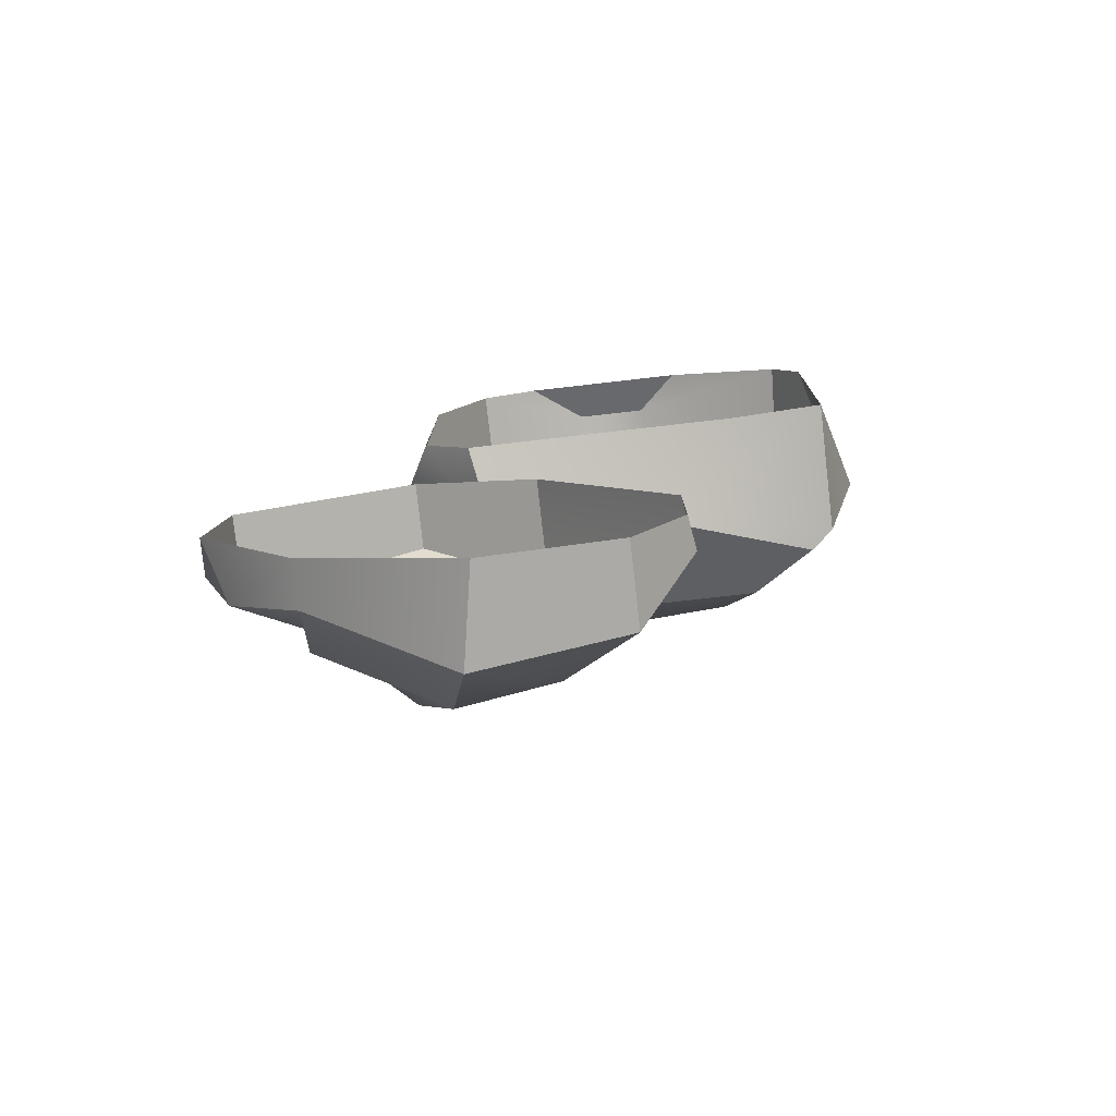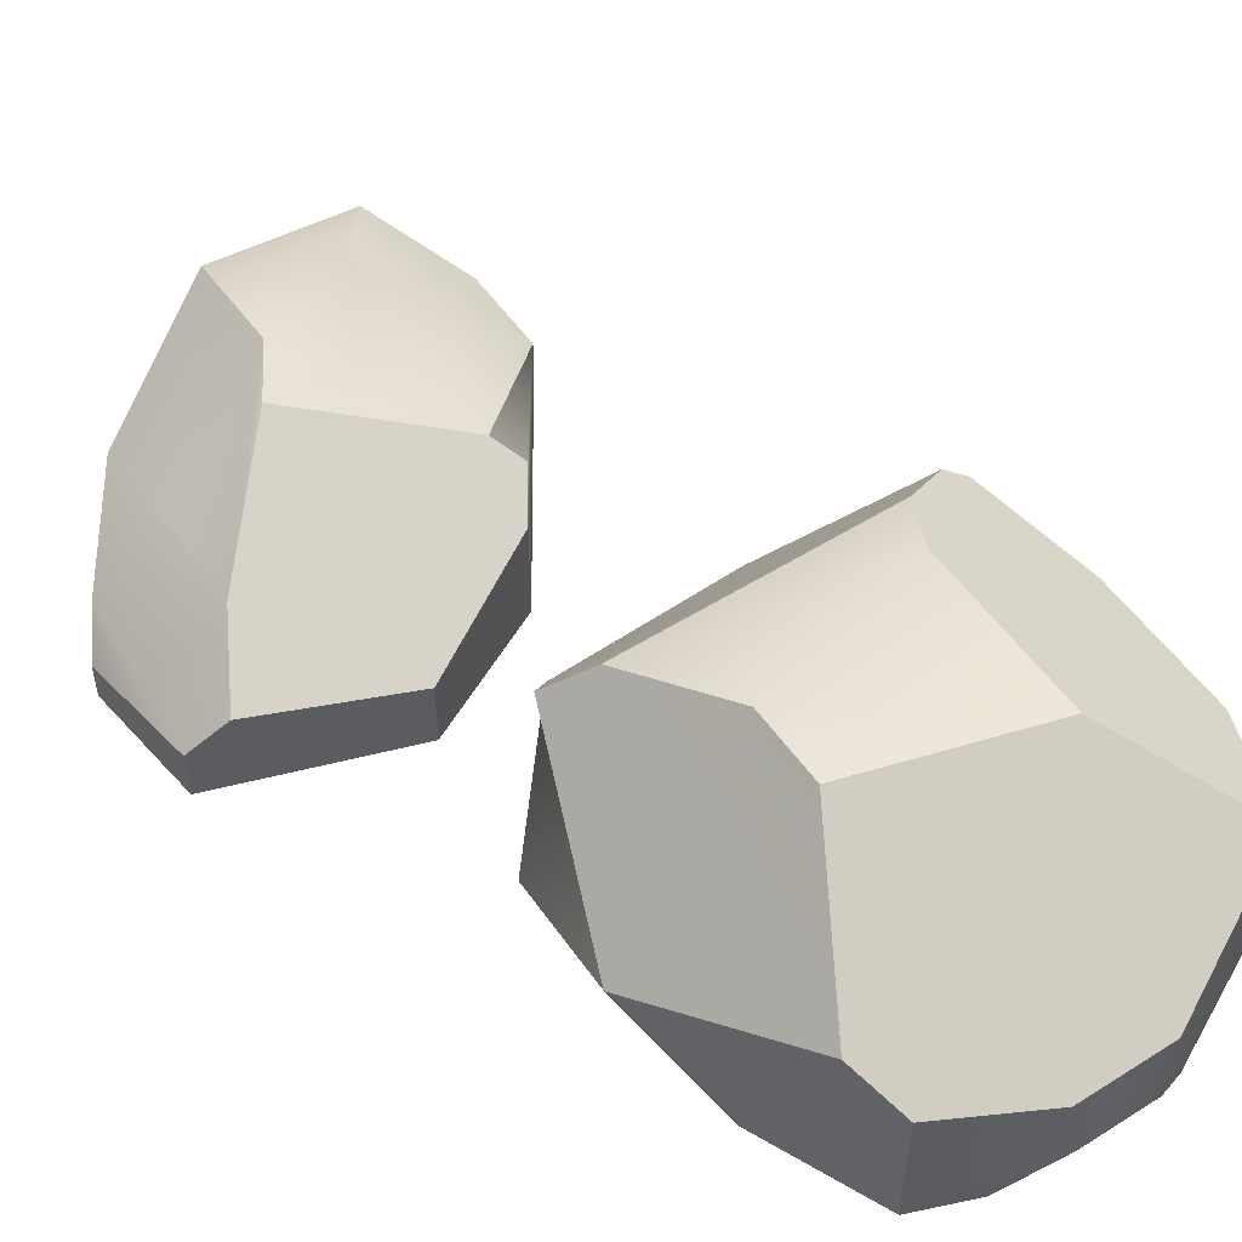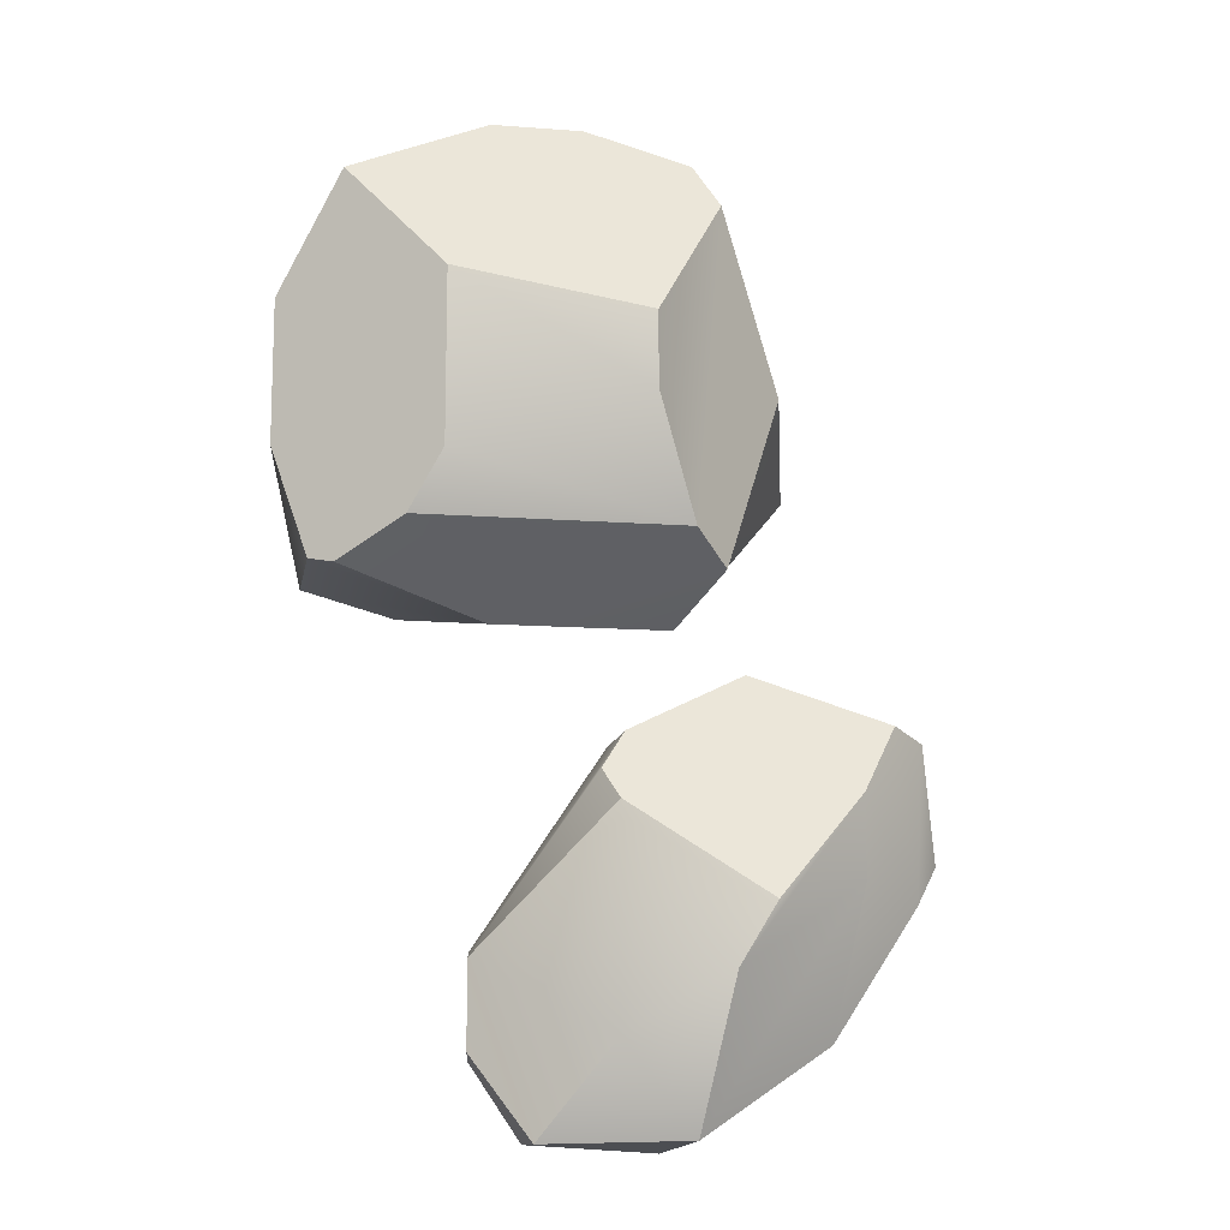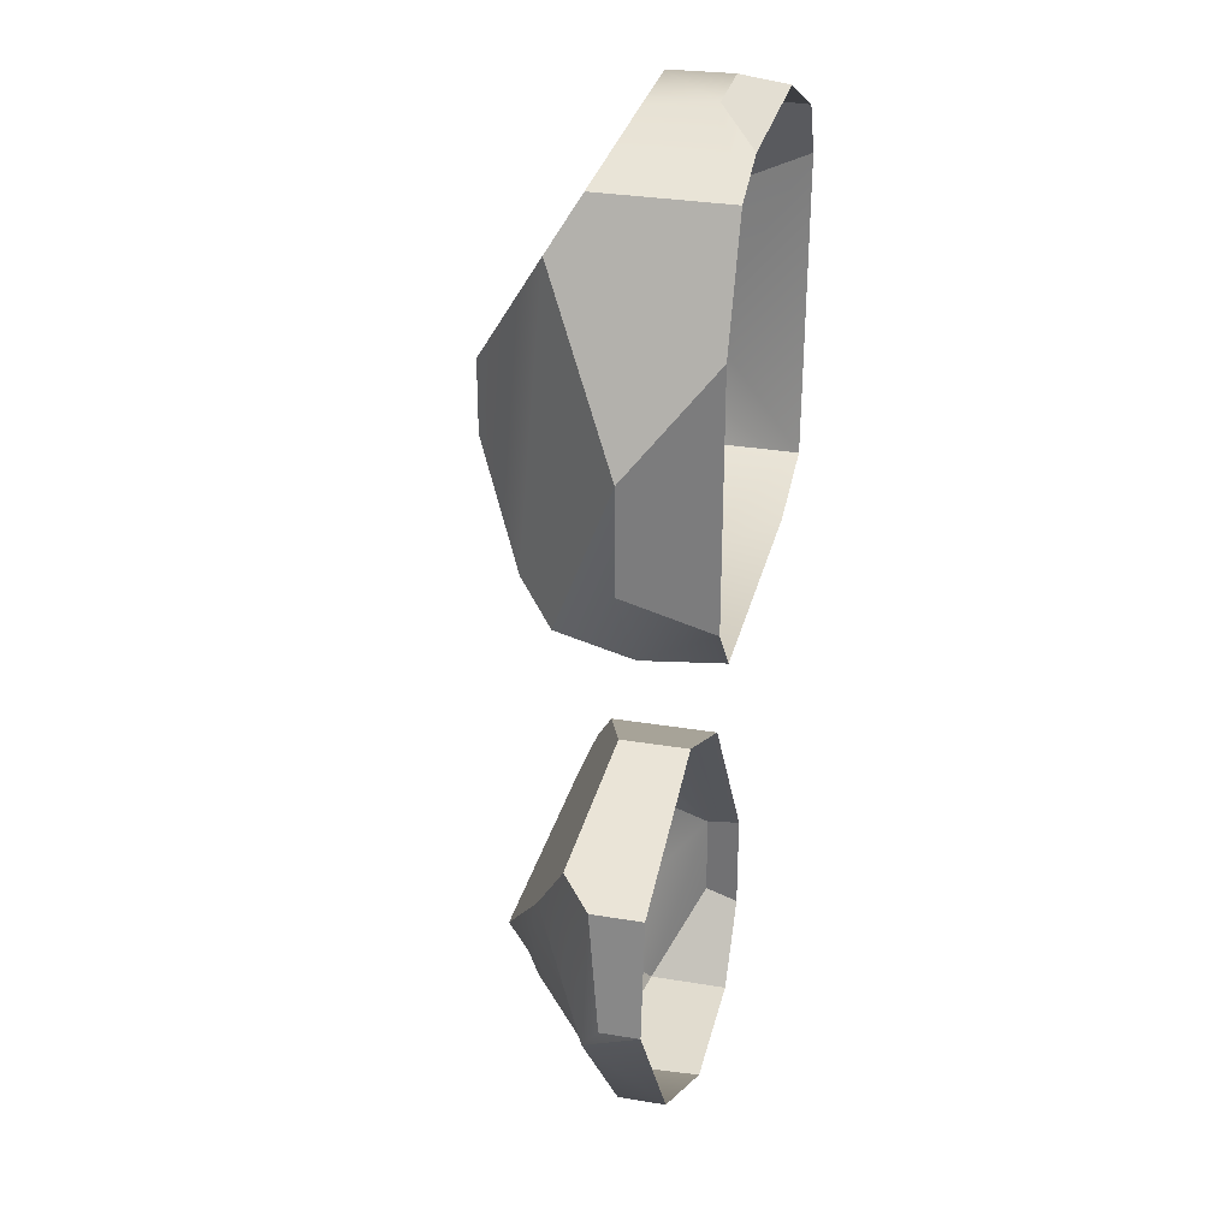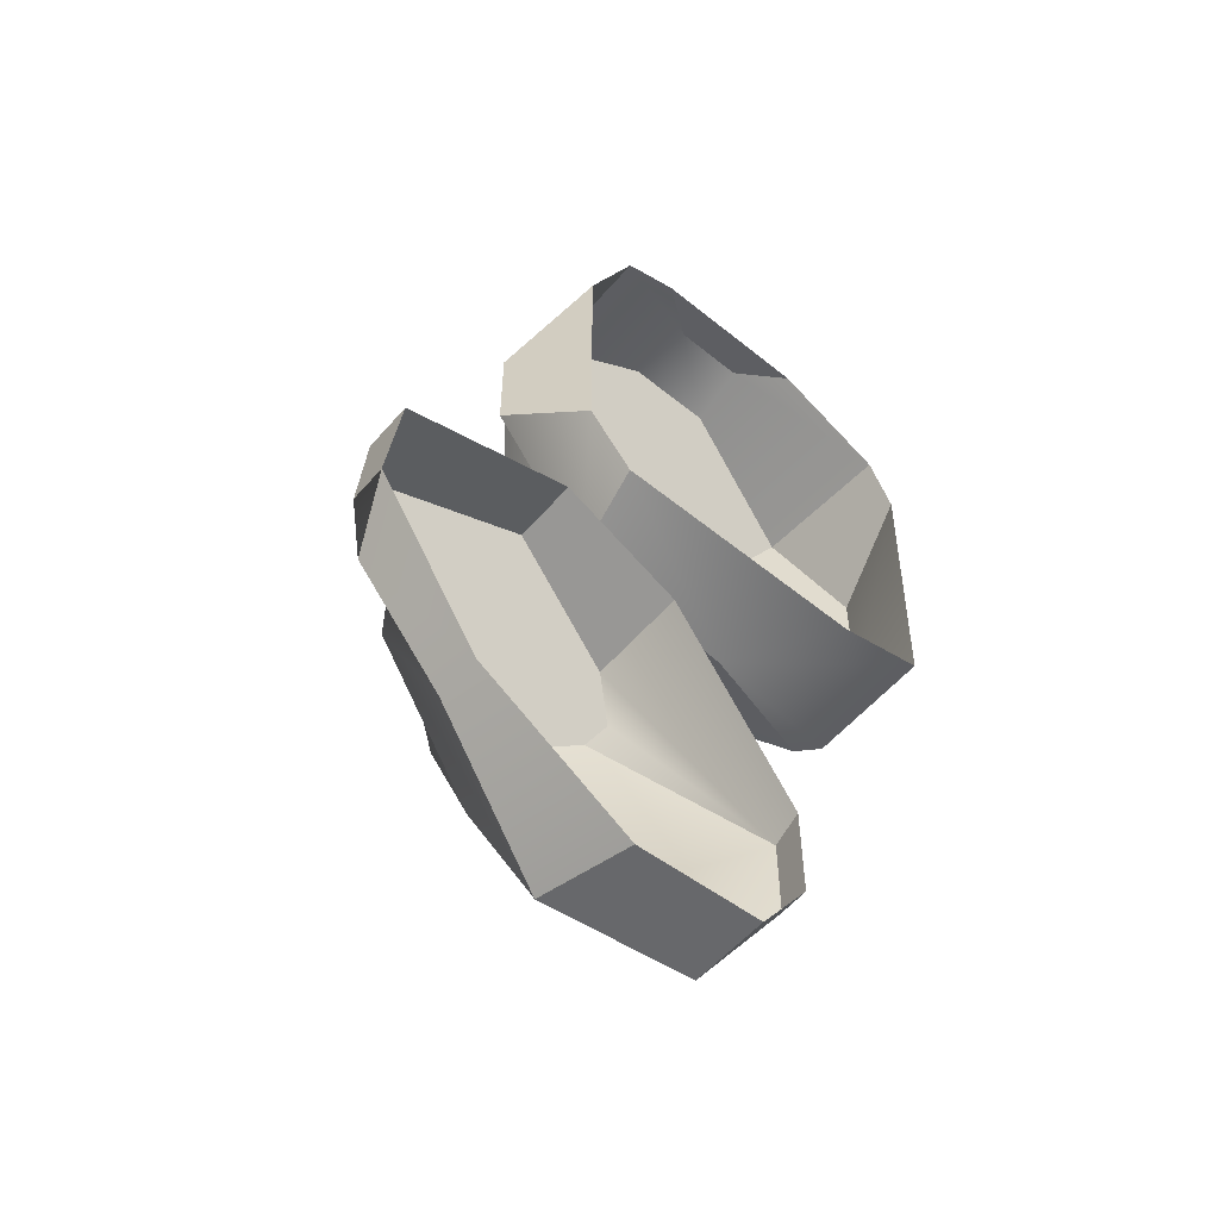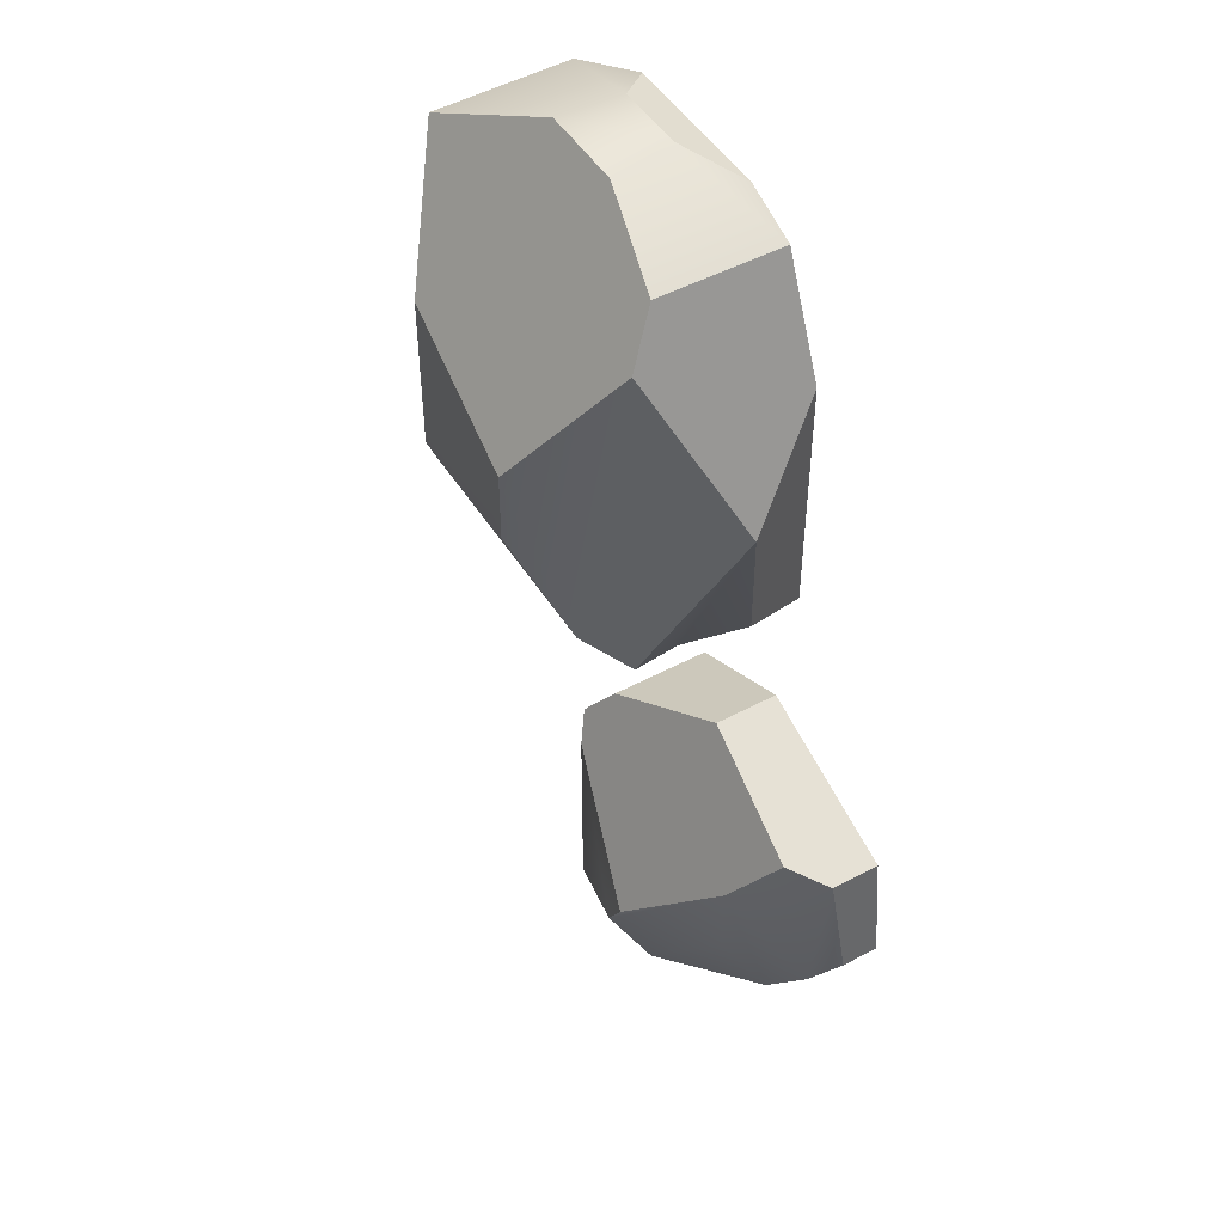
<metadata>
{"format":"obj","ext":"obj","renderer":"f3d","projection":"perspective","resolution":1024,"background":"white","views":[{"elev":-79.3,"azim":6.5,"up":"+Z"},{"elev":52.9,"azim":-34.0,"up":"+Y"},{"elev":-12.4,"azim":170.0,"up":"+Z"},{"elev":31.3,"azim":-76.7,"up":"+Z"},{"elev":-56.4,"azim":-40.3,"up":"+Z"},{"elev":48.6,"azim":-120.8,"up":"+Z"}]}
</metadata>
<code>
g rockGenericGroup06Geo
v 0.04657 0.03424 0.07616
v -0.02404 0.01871 0.1019
v -0.003585 0.04051 0.06576
v 0.07071 0.01582 0.1067
v 0.03299 0.004455 0.1256
v 0.008829 0.004455 0.1256
v -0.01822 0.01075 0.1151
v 0.07071 0.01582 0.1067
v 0.04657 0.03424 0.07616
v 0.08629 0.003931 0.07579
v 0.08629 0.003931 0.03786
v 0.05479 0.02797 0.01584
v 0.04657 0.03424 0.03097
v 0.0708 0.01575 0.006308
v 0.07688 0.01111 0.008006
v -0.01936 -0.02364 0.001157
v 0.03189 0.001843 -0.004538
v -0.01508 -0.000506 -0.004013
v 0.05231 -0.02364 0.001157
v 0.07688 -0.02364 0.008006
v 0.07688 0.01111 0.008006
v 0.0708 0.01575 0.006308
v -0.01508 -0.000506 -0.004013
v 0.03189 0.001843 -0.004538
v -0.02493 0.01776 0.00788
v 0.05479 0.02797 0.01584
v 0.0708 0.01575 0.006308
v -0.01535 0.02797 0.01584
v 0.04657 0.03424 0.07616
v -0.003585 0.04051 0.06576
v -0.003585 0.04051 0.04609
v 0.04657 0.03424 0.03097
v -0.01535 0.02797 0.01584
v 0.05479 0.02797 0.01584
v -0.01822 -0.02364 0.1151
v -0.03169 -0.02364 0.08453
v -0.0433 -0.001814 0.0582
v -0.01822 0.01075 0.1151
v -0.02404 0.01871 0.1019
v 0.01153 -0.01279 0.1266
v -0.002745 -0.02364 0.1211
v -0.01822 -0.02364 0.1151
v -0.01822 0.01075 0.1151
v 0.008829 0.004455 0.1256
v 0.03299 0.004455 0.1256
v 0.0309 -0.01279 0.1266
v 0.0727 -0.02364 0.1057
v 0.04193 -0.02364 0.1211
v 0.07071 0.01582 0.1067
v -0.003585 0.04051 0.06576
v -0.01535 0.02797 0.01584
v -0.003585 0.04051 0.04609
v -0.02404 0.01871 0.1019
v -0.02493 0.01776 0.00788
v -0.0433 -0.001814 0.0582
v -0.0433 -0.001814 0.0582
v -0.03169 -0.02364 0.08453
v -0.03169 -0.02364 0.01605
v -0.0433 -0.001814 0.03006
v 0.08629 0.003931 0.03786
v 0.07946 -0.02364 0.09083
v 0.08629 0.003931 0.07579
v 0.07688 -0.02364 0.008006
v 0.07688 0.01111 0.008006
v 0.0727 -0.02364 0.1057
v 0.07071 0.01582 0.1067
v 0.08629 0.003931 0.07579
v 0.07946 -0.02364 0.09083
v -0.03169 -0.02364 0.01605
v -0.01936 -0.02364 0.001157
v -0.01508 -0.000506 -0.004013
v -0.0433 -0.001814 0.03006
v -0.0433 -0.001814 0.0582
v -0.02493 0.01776 0.00788
v 0.04193 -0.02364 0.1211
v -0.002745 -0.02364 0.1211
v 0.01153 -0.01279 0.1266
v 0.0309 -0.01279 0.1266
v -0.001102 -0.01796 -0.03117
v -0.03343 -0.01773 -0.01468
v -0.03343 -0.0004075 -0.01468
v -0.001102 0.009023 -0.03117
v -0.01435 -0.01787 -0.1316
v -0.01896 0.007793 -0.1287
v -0.05553 -0.005448 -0.1056
v -0.05553 -0.01757 -0.1056
v -0.07699 -0.00185 -0.07148
v -0.08355 -0.01737 -0.06103
v -0.02507 0.02518 -0.08937
v -0.03452 0.02735 -0.07328
v -0.05989 0.01284 -0.04535
v -0.05989 0.01284 -0.0669
v -0.01896 0.007793 -0.1287
v -0.05553 -0.005448 -0.1056
v -0.07699 -0.00185 -0.07148
v -0.07056 0.003667 -0.02716
v -0.07992 -0.004368 -0.03029
v -0.08355 -0.007485 -0.06103
v -0.08355 -0.01737 -0.06103
v -0.001102 0.009023 -0.03117
v -0.03343 -0.0004075 -0.01468
v -0.07056 0.003667 -0.02716
v -0.05989 0.01284 -0.04535
v 0.001511 0.01763 -0.04902
v -0.03452 0.02735 -0.07328
v 0.005684 0.01422 -0.04141
v -0.001102 -0.01796 -0.03117
v 0.0346 -0.009373 -0.08507
v 0.03328 -0.01821 -0.08307
v -0.001102 0.009023 -0.03117
v 0.005684 0.01422 -0.04141
v 0.001511 0.01763 -0.04902
v -0.01435 -0.01787 -0.1316
v 0.0198 -0.01811 -0.1296
v 0.0198 0.002706 -0.1296
v -0.01896 0.007793 -0.1287
v -0.03343 -0.0004075 -0.01468
v -0.07992 -0.004368 -0.03029
v -0.07056 0.003667 -0.02716
v -0.03343 -0.01773 -0.01468
v -0.07992 -0.0174 -0.03029
v -0.08355 -0.007485 -0.06103
v -0.07992 -0.004368 -0.03029
v -0.07992 -0.0174 -0.03029
v -0.08355 -0.01737 -0.06103
v 0.0346 -0.009373 -0.1078
v 0.0198 0.002706 -0.1296
v 0.0198 -0.01811 -0.1296
v 0.03328 -0.01821 -0.1097
v 0.0346 -0.009373 -0.08507
v 0.0198 0.002706 -0.1296
v 0.0346 -0.009373 -0.1078
v 0.001511 0.01763 -0.1046
v 0.001511 0.01763 -0.04902
v -0.02507 0.02518 -0.08937
v -0.03452 0.02735 -0.07328
v -0.01896 0.007793 -0.1287
v 0.0198 0.002706 -0.1296
v 0.0346 -0.009373 -0.08507
v 0.0346 -0.009373 -0.1078
v 0.03328 -0.01821 -0.1097
v 0.03328 -0.01821 -0.08307
g rockGenericGroup06Geo_0
f 3 2 1
f 1 2 4
f 2 5 4
f 5 2 6
f 2 7 6
f 10 9 8
f 10 11 9
f 11 12 9
f 13 9 12
f 12 11 14
f 11 15 14
f 18 17 16
f 17 19 16
f 19 17 20
f 17 21 20
f 22 21 17
f 25 24 23
f 25 26 24
f 26 27 24
f 28 26 25
f 31 30 29
f 32 31 29
f 33 31 32
f 34 33 32
f 37 36 35
f 38 37 35
f 39 37 38
f 42 41 40
f 43 42 40
f 44 43 40
f 44 40 45
f 40 46 45
f 45 46 47
f 48 47 46
f 49 45 47
f 52 51 50
f 51 53 50
f 53 51 54
f 55 53 54
f 58 57 56
f 59 58 56
f 62 61 60
f 61 63 60
f 63 64 60
f 67 66 65
f 68 67 65
f 71 70 69
f 72 71 69
f 72 73 71
f 73 74 71
f 77 76 75
f 78 77 75
f 81 80 79
f 82 81 79
f 85 84 83
f 86 85 83
f 87 85 86
f 88 87 86
f 91 90 89
f 92 91 89
f 92 89 93
f 94 92 93
f 91 92 94
f 95 91 94
f 91 95 96
f 95 97 96
f 97 95 98
f 95 99 98
f 102 101 100
f 103 102 100
f 100 104 103
f 104 105 103
f 106 104 100
f 109 108 107
f 108 110 107
f 111 110 108
f 112 111 108
f 115 114 113
f 116 115 113
f 119 118 117
f 117 118 120
f 118 121 120
f 124 123 122
f 125 124 122
f 128 127 126
f 129 128 126
f 132 131 130
f 131 133 130
f 133 134 130
f 134 133 135
f 136 134 135
f 135 133 137
f 133 138 137
f 141 140 139
f 142 141 139

</code>
